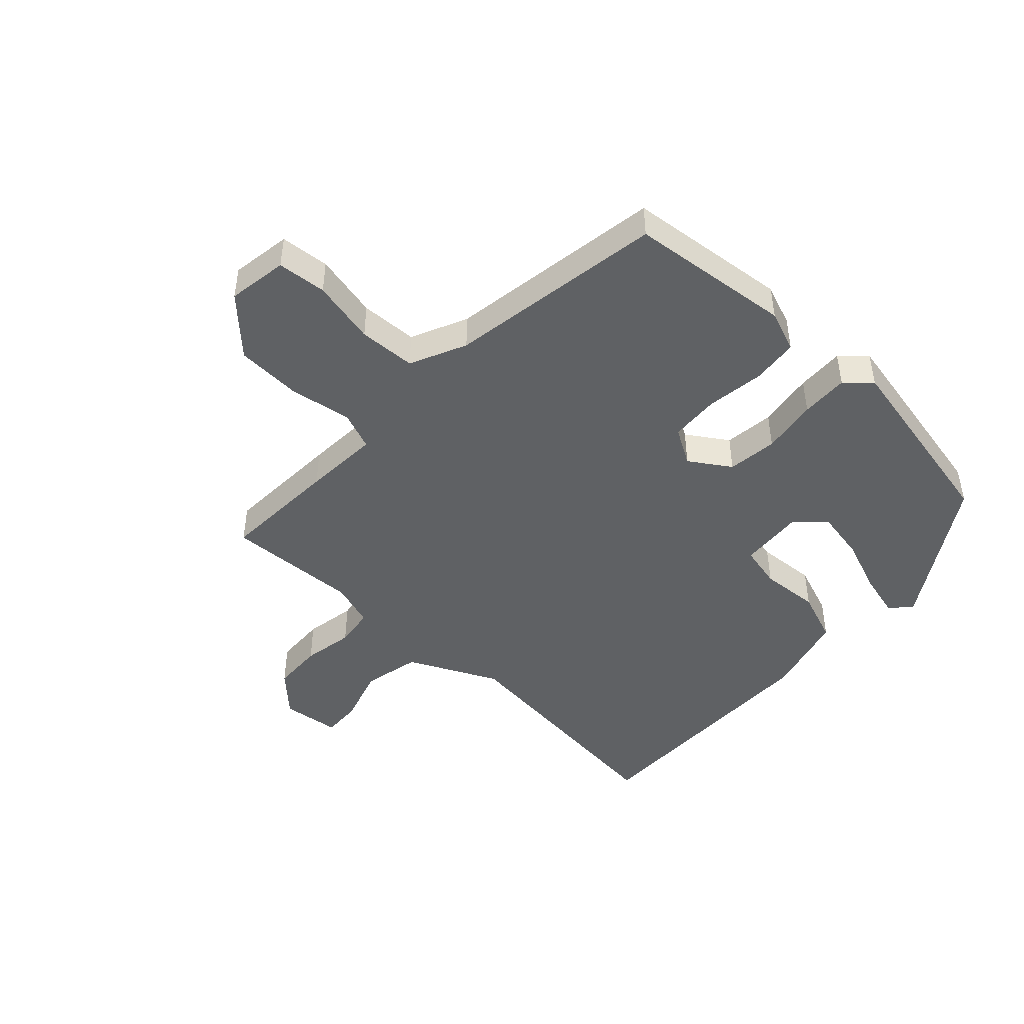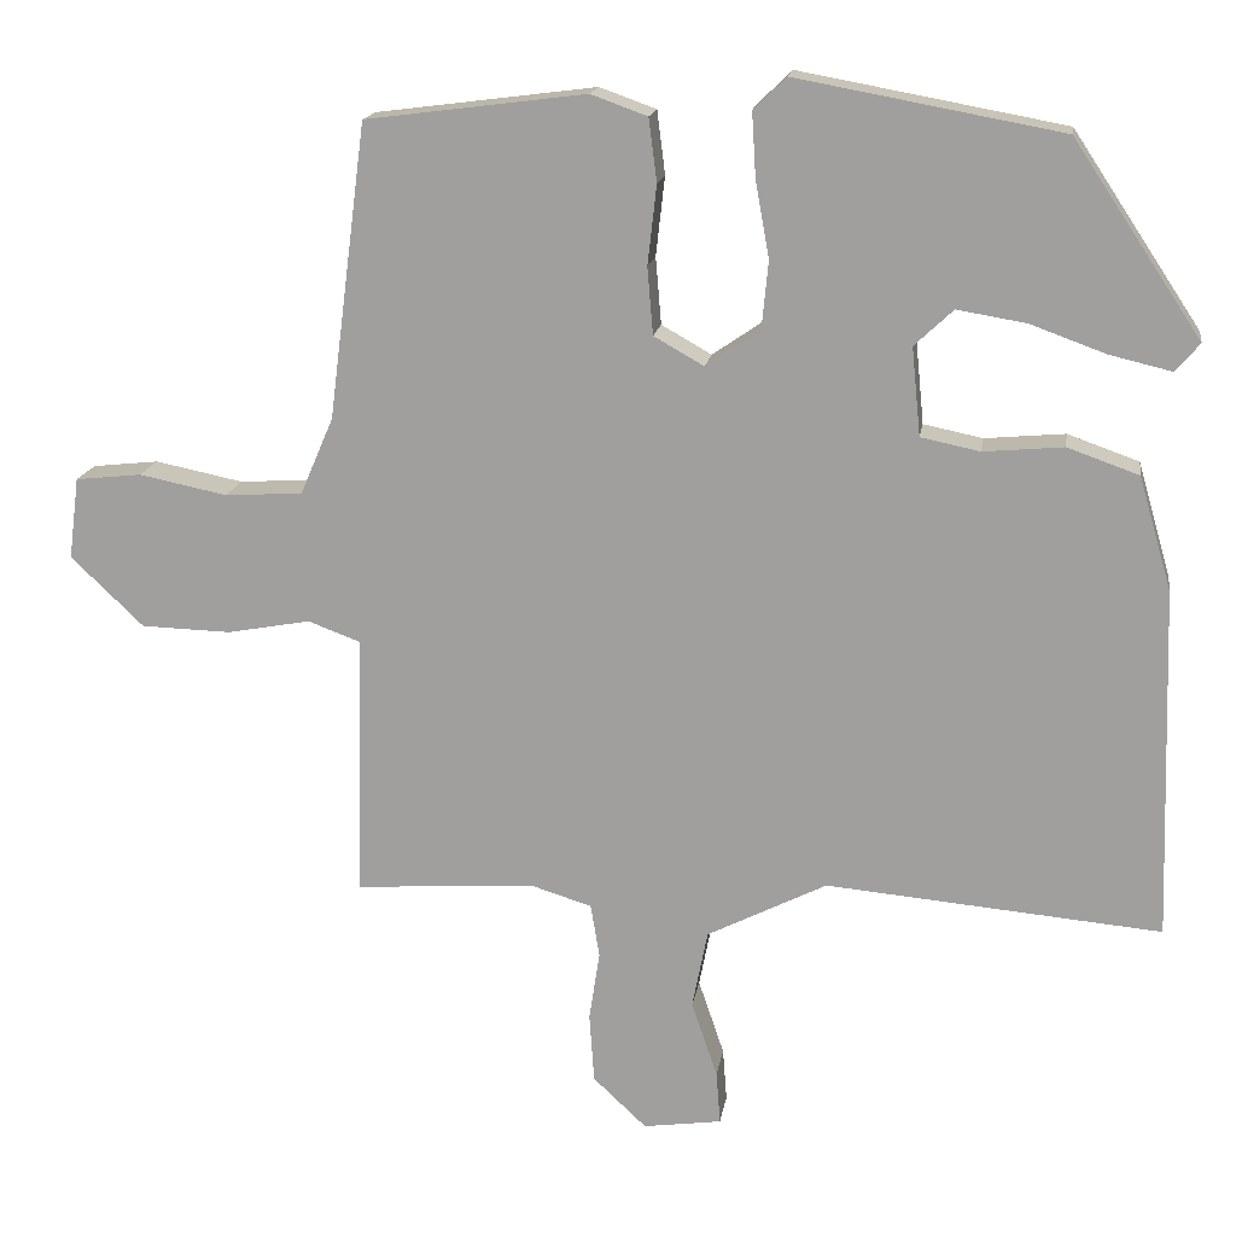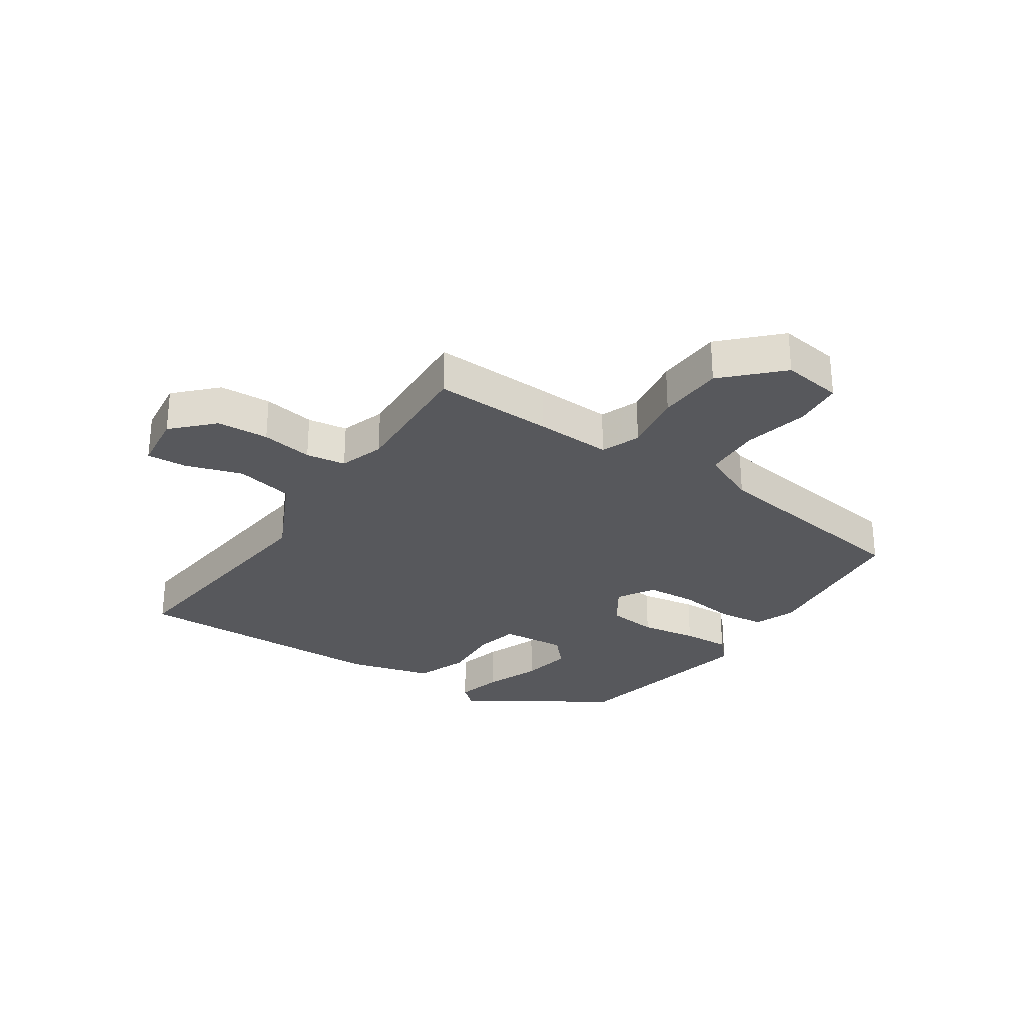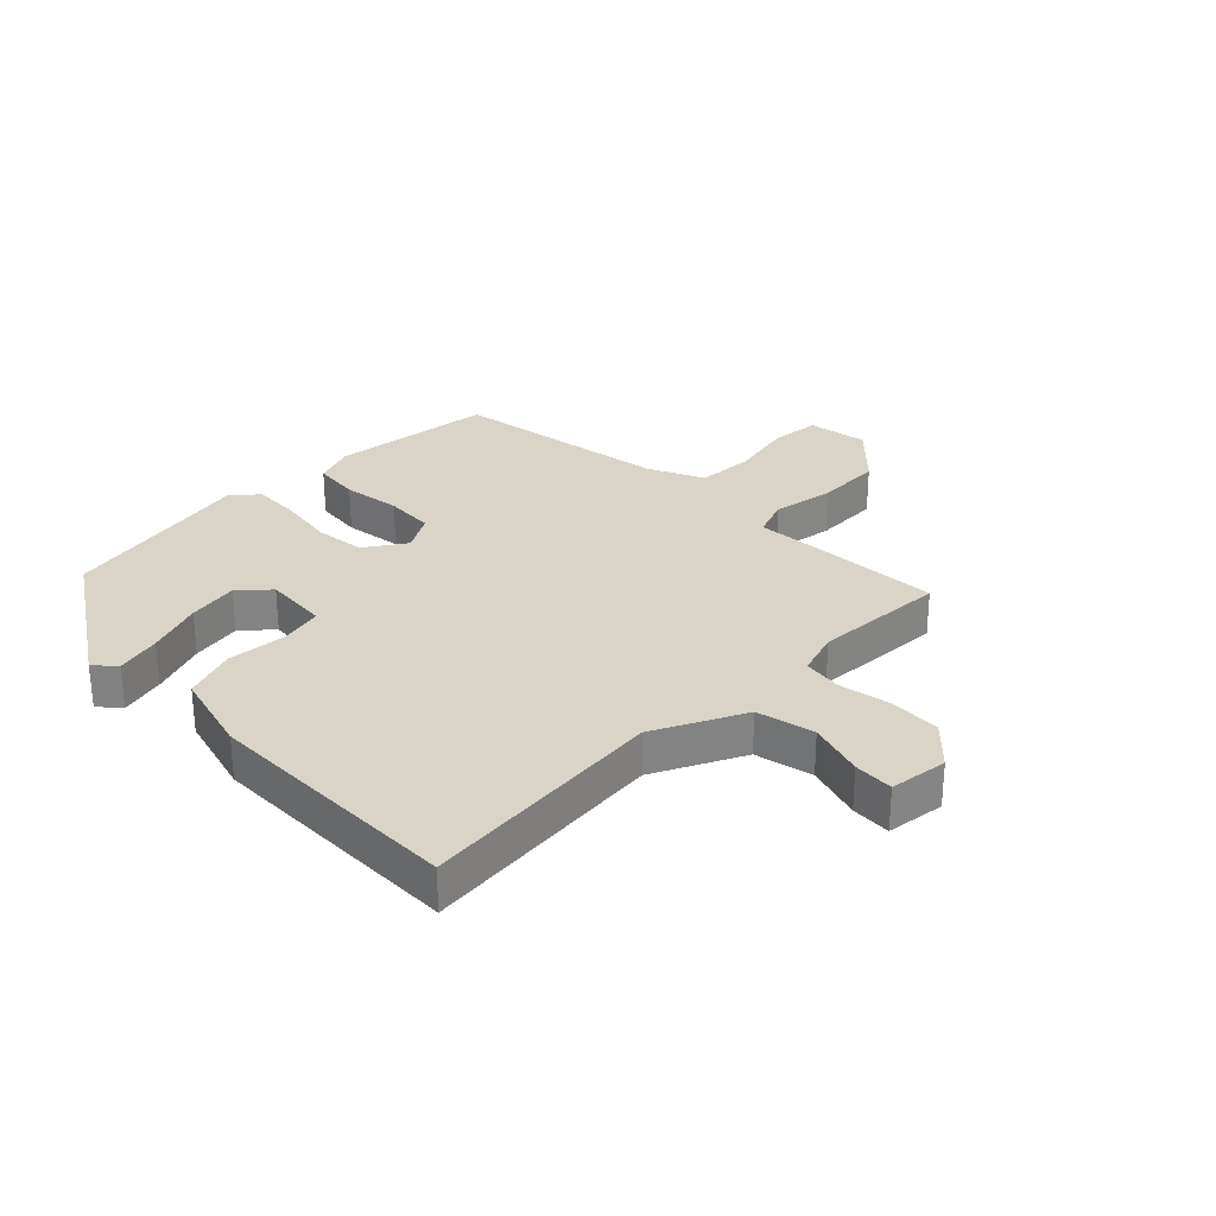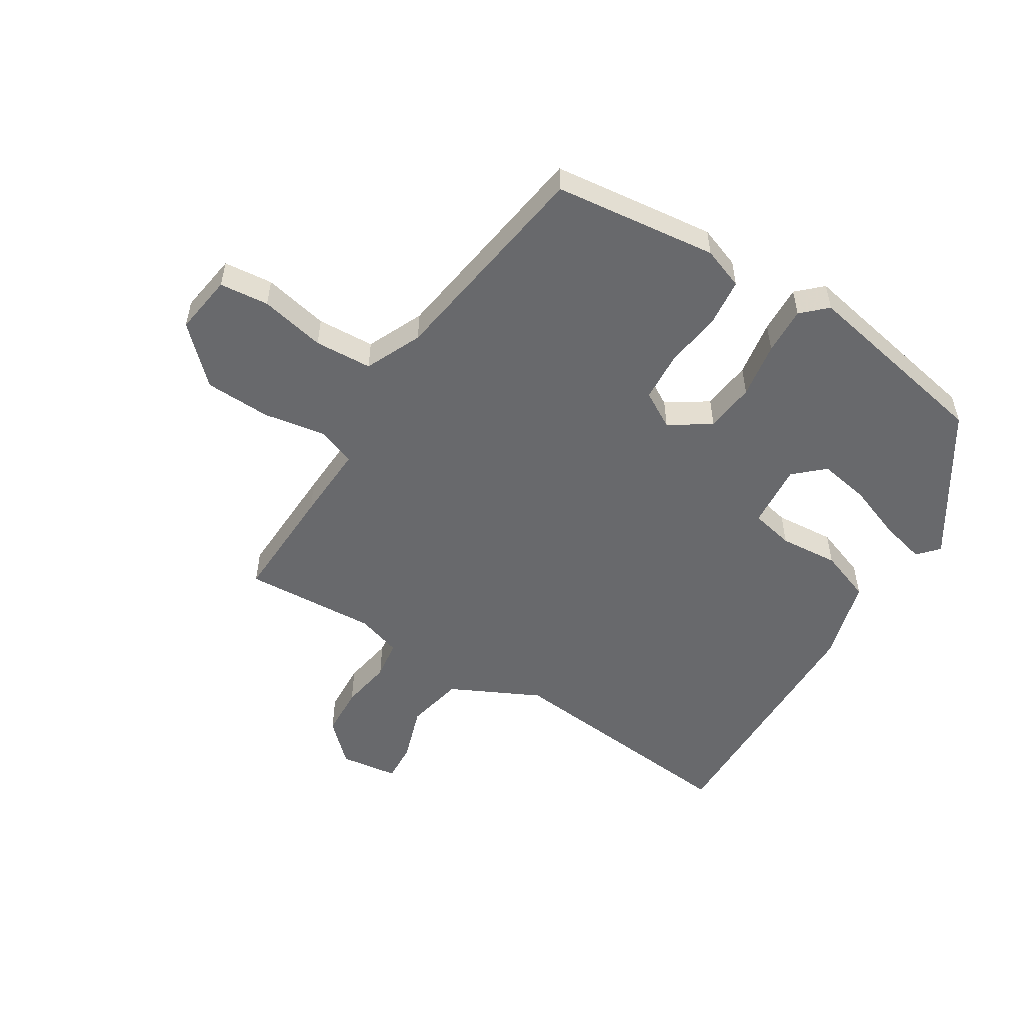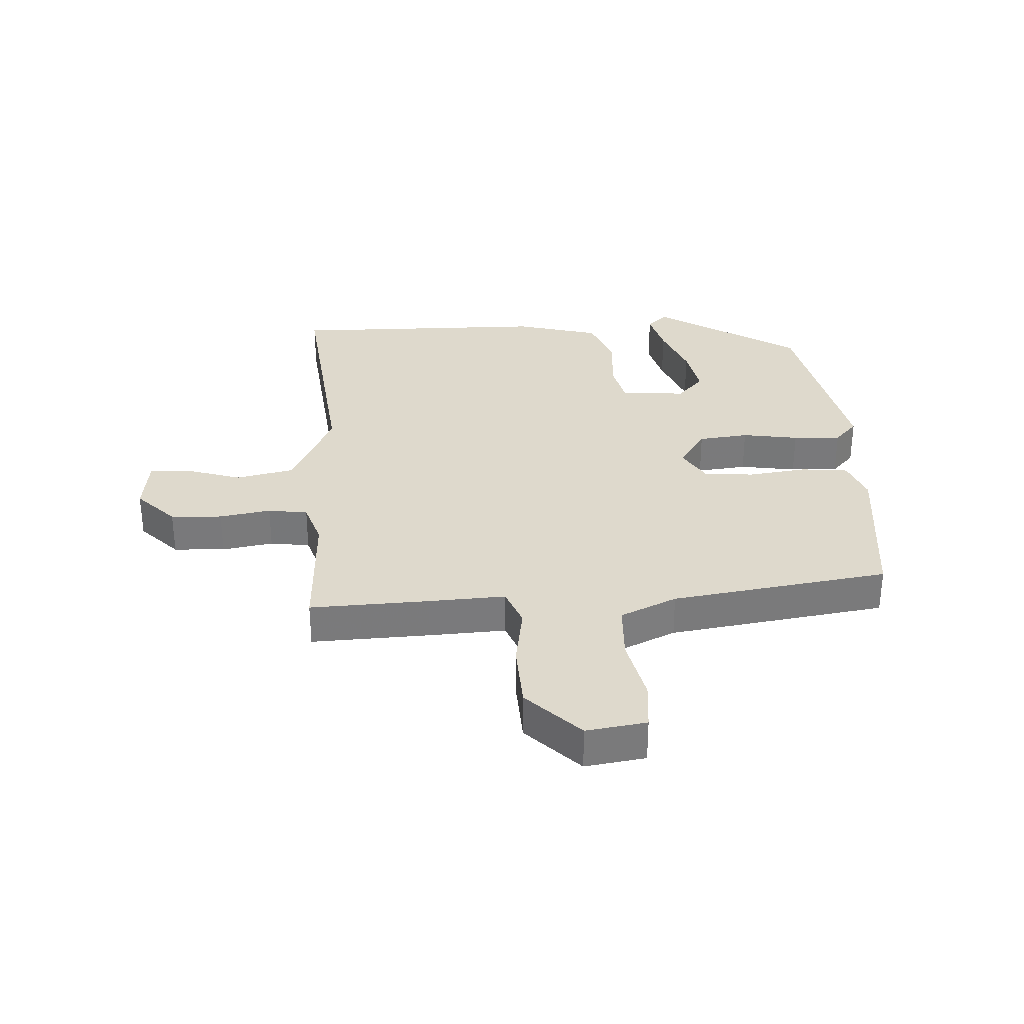
<metadata>
{"format":"obj","ext":"obj","renderer":"f3d","projection":"perspective","resolution":1024,"background":"white","views":[{"elev":-45.9,"azim":-44.3,"up":"+Y"},{"elev":16.6,"azim":8.8,"up":"+Z"},{"elev":-28.7,"azim":-124.9,"up":"+Y"},{"elev":28.8,"azim":134.1,"up":"+Y"},{"elev":-52.8,"azim":-32.7,"up":"+Y"},{"elev":32.2,"azim":-94.3,"up":"+Y"}]}
</metadata>
<code>
v 0.376 0.07 0.469
v 0.534 0.07 0.232
v 0.504 0.07 0.197
v 0.428 0.07 0.215
v 0.334 0.07 0.249
v 0.249 0.07 0.263
v 0.201 0.07 0.218
v 0.212 0.07 0.109
v 0.285 0.07 0.094
v 0.384 0.07 0.103
v 0.472 0.07 0.072
v 0.513 0.07 -0.068
v 0.527 0.07 -0.502
v 0.113 0.07 -0.466
v -0.035 0.07 -0.541
v -0.054 0.07 -0.638
v -0.022 0.07 -0.732
v -0.017 0.07 -0.798
v -0.114 0.07 -0.812
v -0.18 0.07 -0.75
v -0.186 0.07 -0.664
v -0.173 0.07 -0.578
v -0.184 0.07 -0.512
v -0.259 0.07 -0.489
v -0.482 0.07 -0.504
v -0.478 0.07 -0.305
v -0.474 0.07 -0.177
v -0.539 0.07 -0.153
v -0.642 0.07 -0.172
v -0.753 0.07 -0.169
v -0.843 0.07 -0.083
v -0.83 0.07 0.018
v -0.748 0.07 0.027
v -0.639 0.07 0.005
v -0.543 0.07 0.011
v -0.502 0.07 0.106
v -0.455 0.07 0.47
v -0.183 0.07 0.505
v -0.113 0.07 0.48
v -0.103 0.07 0.402
v -0.114 0.07 0.304
v -0.107 0.07 0.221
v -0.045 0.07 0.186
v 0.022 0.07 0.232
v 0.03 0.07 0.316
v 0.013 0.07 0.41
v 0.008 0.07 0.49
v 0.048 0.07 0.529
v 0.376 0 0.469
v 0.534 0 0.232
v 0.504 0 0.197
v 0.428 0 0.215
v 0.334 0 0.249
v 0.249 0 0.263
v 0.201 0 0.218
v 0.212 0 0.109
v 0.285 0 0.094
v 0.384 0 0.103
v 0.472 0 0.072
v 0.513 0 -0.068
v 0.527 0 -0.502
v 0.113 0 -0.466
v -0.035 0 -0.541
v -0.054 0 -0.638
v -0.022 0 -0.732
v -0.017 0 -0.798
v -0.114 0 -0.812
v -0.18 0 -0.75
v -0.186 0 -0.664
v -0.173 0 -0.578
v -0.184 0 -0.512
v -0.259 0 -0.489
v -0.482 0 -0.504
v -0.478 0 -0.305
v -0.474 0 -0.177
v -0.539 0 -0.153
v -0.642 0 -0.172
v -0.753 0 -0.169
v -0.843 0 -0.083
v -0.83 0 0.018
v -0.748 0 0.027
v -0.639 0 0.005
v -0.543 0 0.011
v -0.502 0 0.106
v -0.455 0 0.47
v -0.183 0 0.505
v -0.113 0 0.48
v -0.103 0 0.402
v -0.114 0 0.304
v -0.107 0 0.221
v -0.045 0 0.186
v 0.022 0 0.232
v 0.03 0 0.316
v 0.013 0 0.41
v 0.008 0 0.49
v 0.048 0 0.529
f 45 46 47 48
f 45 48 1 2
f 38 39 40 41
f 36 37 38 41
f 35 36 41 42
f 31 32 33 34
f 31 34 35
f 28 29 30 31
f 28 31 35
f 27 28 35 42
f 24 25 26 27
f 23 24 27 42
f 19 20 21 22
f 16 17 18 19
f 15 16 19 22
f 14 15 22 23
f 12 13 14
f 9 10 11 12
f 8 9 12 14
f 7 8 14 23
f 2 3 4 5
f 2 5 6
f 45 2 6
f 44 45 6 7
f 43 44 7 23
f 23 42 43
f 96 95 94 93
f 50 49 96 93
f 89 88 87 86
f 89 86 85 84
f 90 89 84 83
f 82 81 80 79
f 83 82 79
f 79 78 77 76
f 83 79 76
f 90 83 76 75
f 75 74 73 72
f 90 75 72 71
f 70 69 68 67
f 67 66 65 64
f 70 67 64 63
f 71 70 63 62
f 62 61 60
f 60 59 58 57
f 62 60 57 56
f 71 62 56 55
f 53 52 51 50
f 54 53 50
f 54 50 93
f 55 54 93 92
f 71 55 92 91
f 91 90 71
f 1 49 50 2
f 2 50 51 3
f 3 51 52 4
f 4 52 53 5
f 5 53 54 6
f 6 54 55 7
f 7 55 56 8
f 8 56 57 9
f 9 57 58 10
f 10 58 59 11
f 11 59 60 12
f 12 60 61 13
f 13 61 62 14
f 14 62 63 15
f 15 63 64 16
f 16 64 65 17
f 17 65 66 18
f 18 66 67 19
f 19 67 68 20
f 20 68 69 21
f 21 69 70 22
f 22 70 71 23
f 23 71 72 24
f 24 72 73 25
f 25 73 74 26
f 26 74 75 27
f 27 75 76 28
f 28 76 77 29
f 29 77 78 30
f 30 78 79 31
f 31 79 80 32
f 32 80 81 33
f 33 81 82 34
f 34 82 83 35
f 35 83 84 36
f 36 84 85 37
f 37 85 86 38
f 38 86 87 39
f 39 87 88 40
f 40 88 89 41
f 41 89 90 42
f 42 90 91 43
f 43 91 92 44
f 44 92 93 45
f 45 93 94 46
f 46 94 95 47
f 47 95 96 48
f 48 96 49 1

</code>
